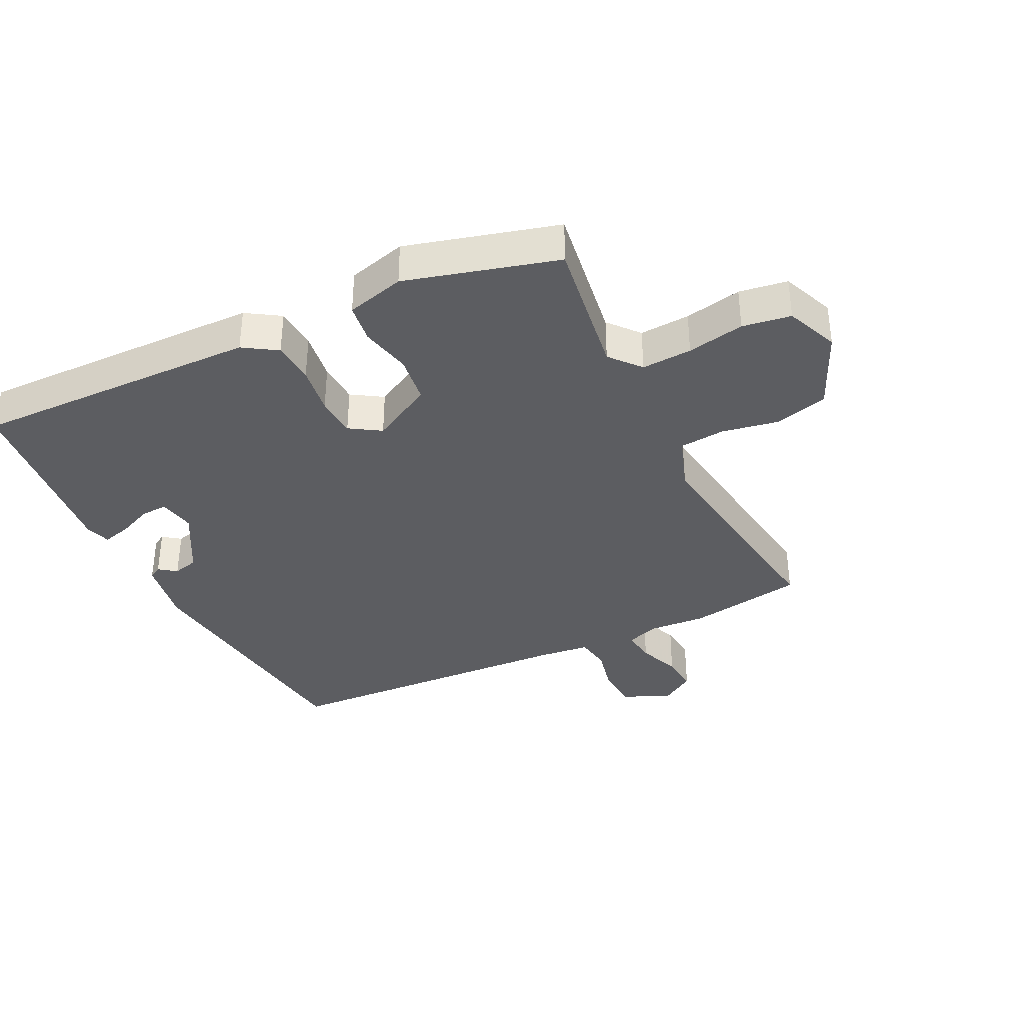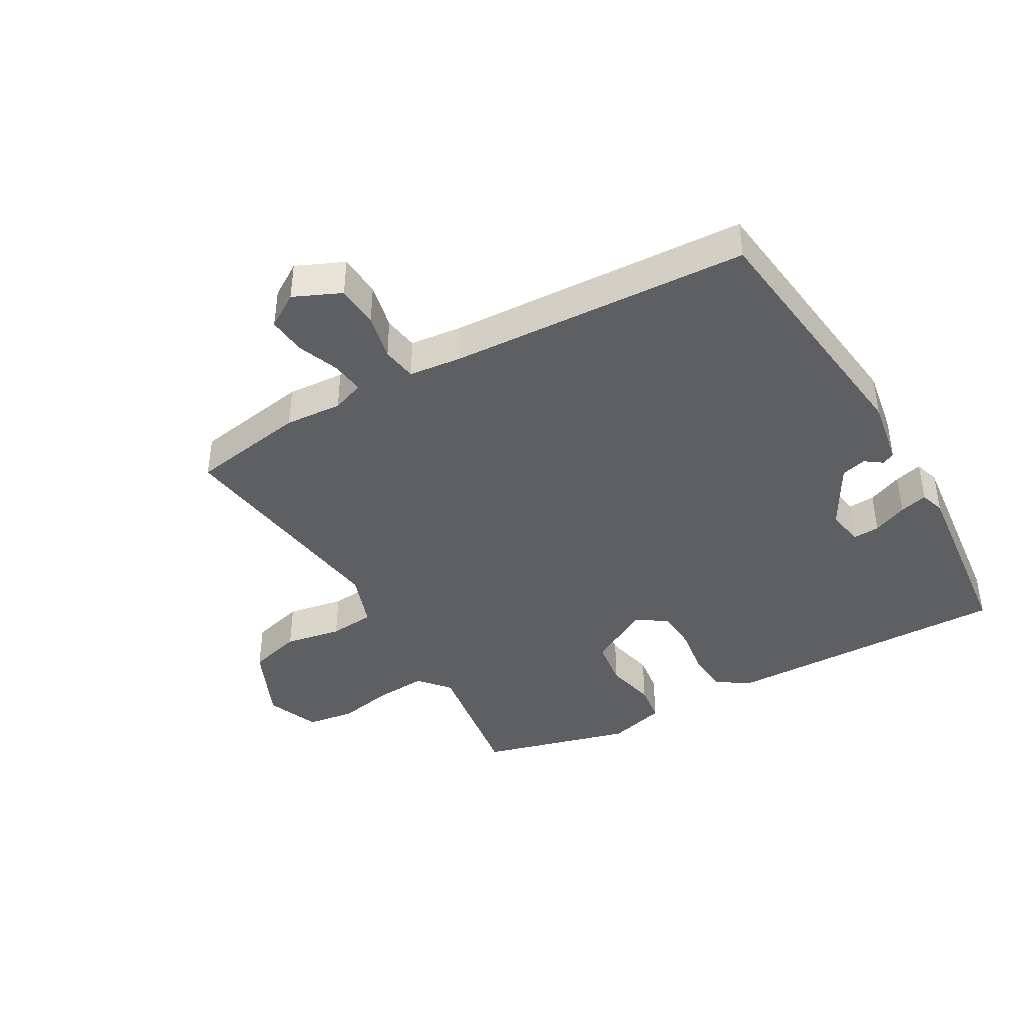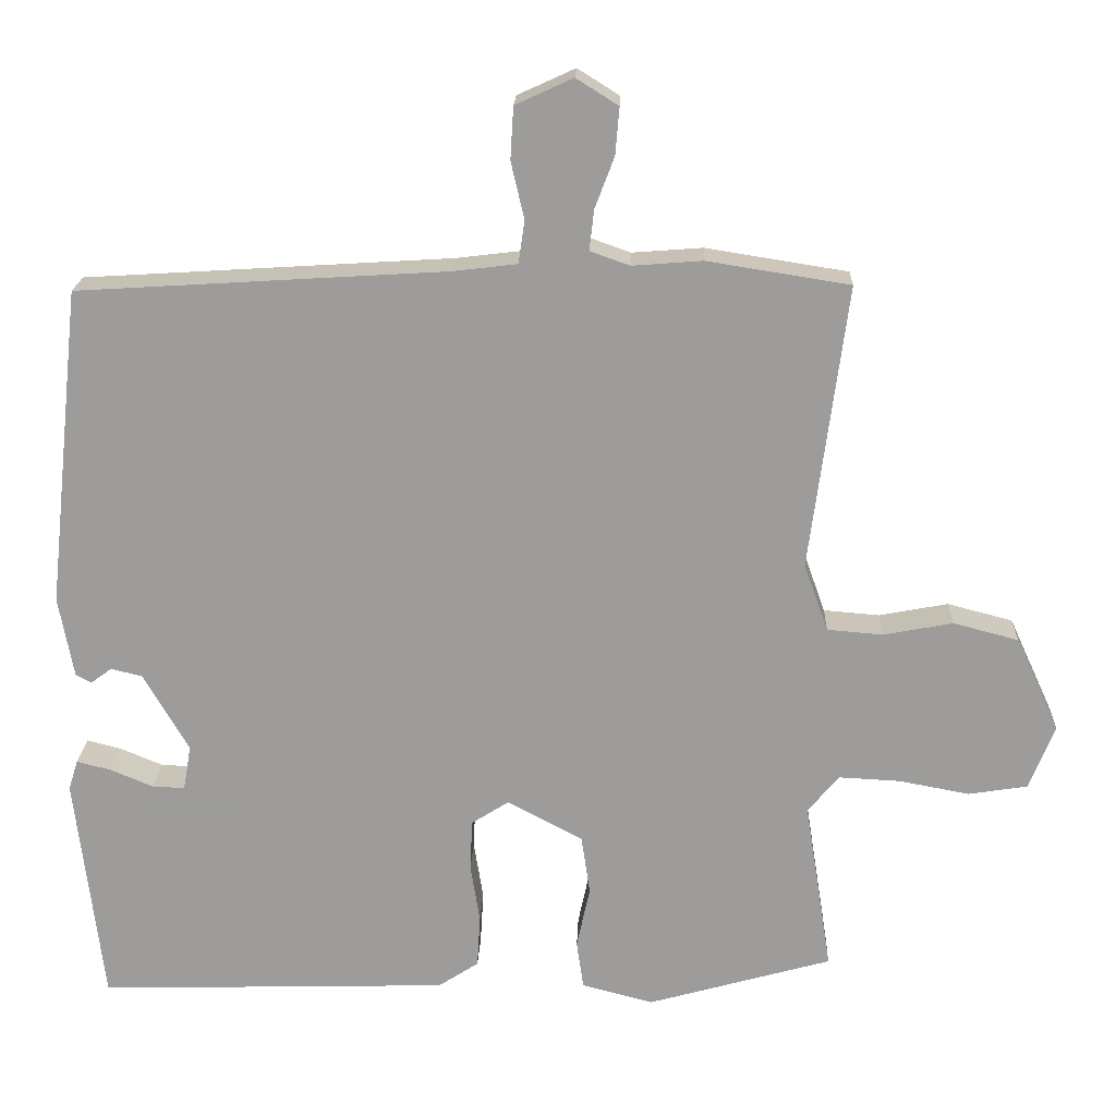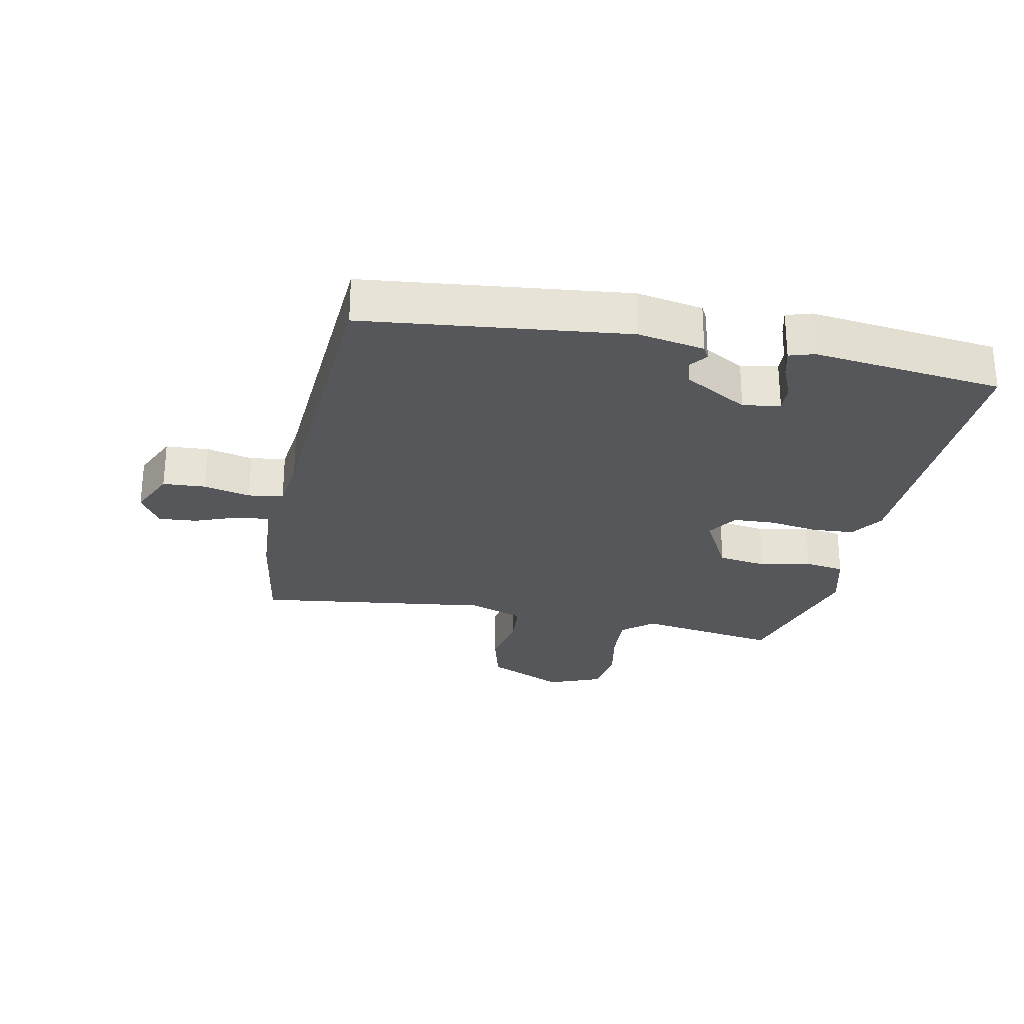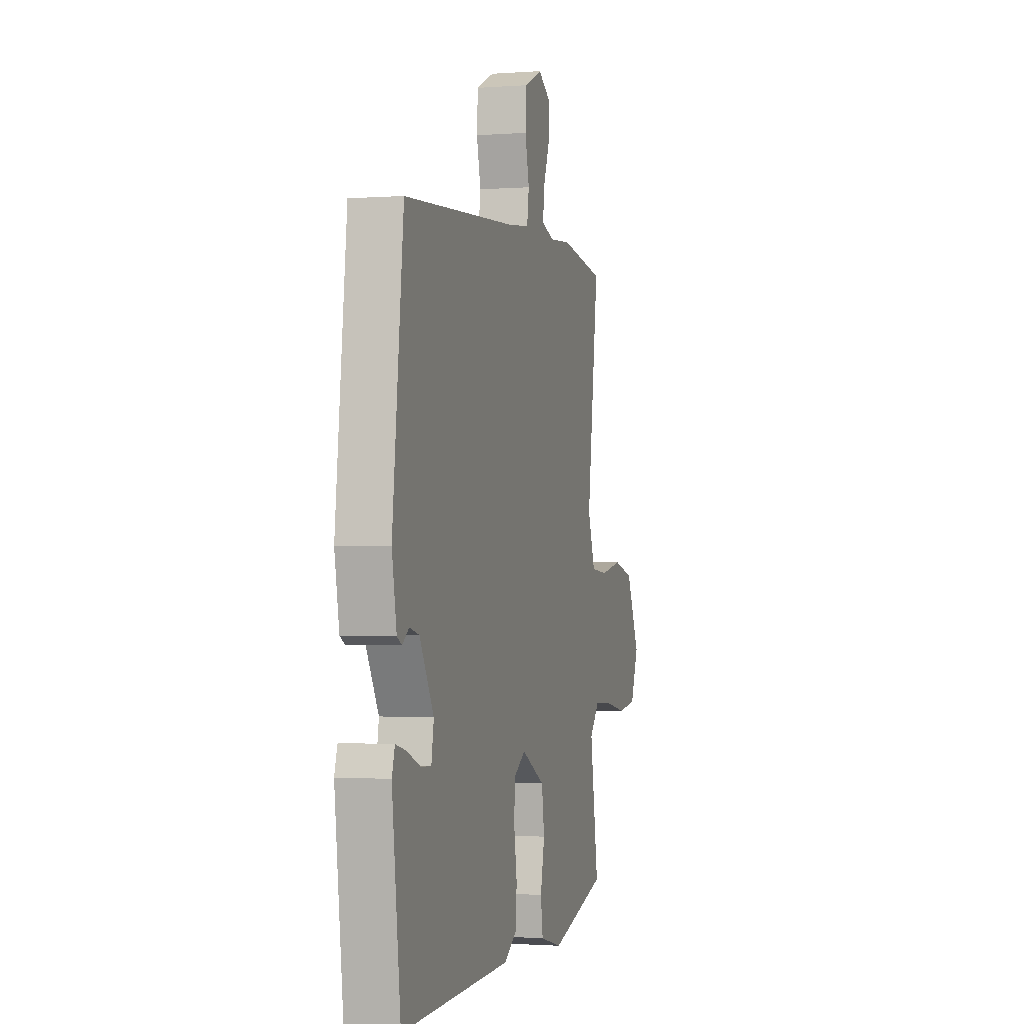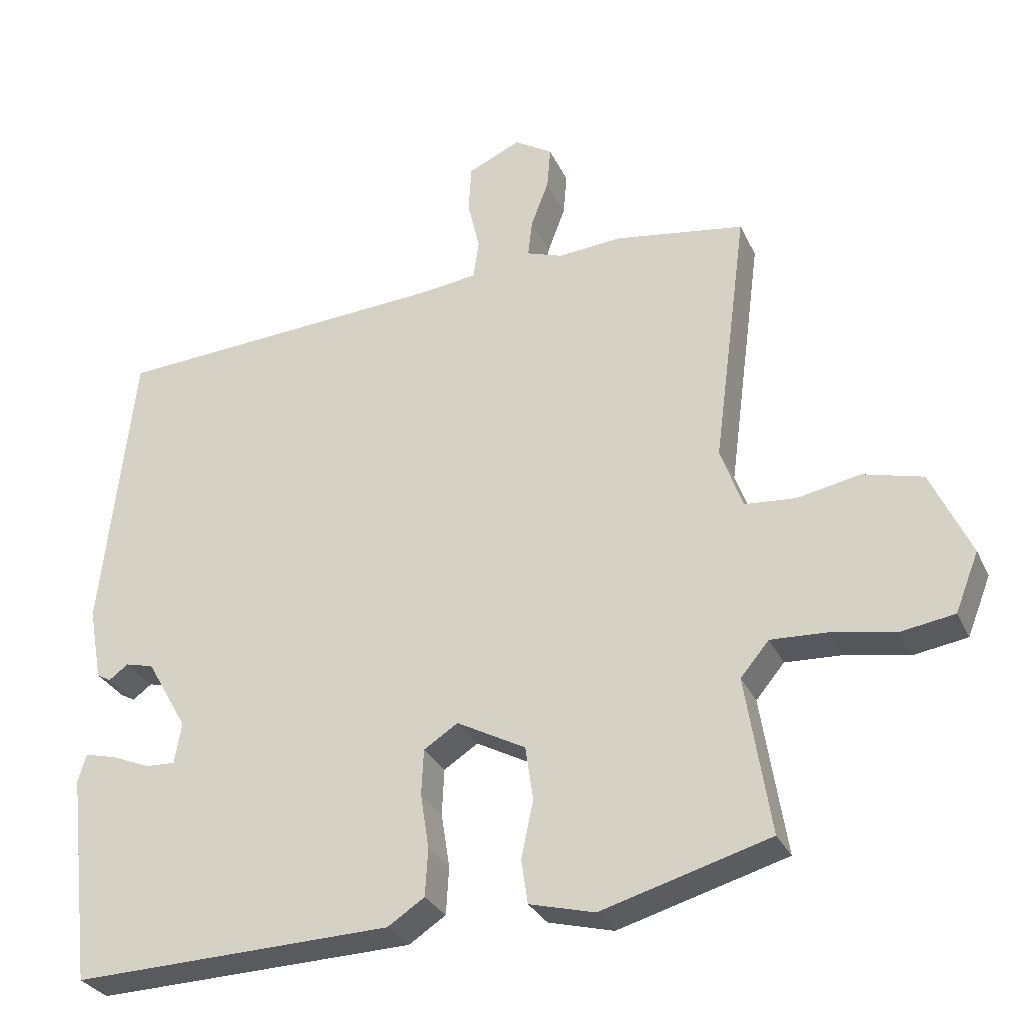
<metadata>
{"format":"obj","ext":"obj","renderer":"f3d","projection":"perspective","resolution":1024,"background":"white","views":[{"elev":-36.3,"azim":-153.4,"up":"+Y"},{"elev":-41.5,"azim":30.3,"up":"+Y"},{"elev":19.7,"azim":-177.9,"up":"+Z"},{"elev":-27.2,"azim":78.6,"up":"+Y"},{"elev":-1.3,"azim":105.4,"up":"+Z"},{"elev":-30.0,"azim":-158.4,"up":"+Z"}]}
</metadata>
<code>
v -0.517 0.07 -0.433
v -0.482 0.07 -0.211
v -0.522 0.07 -0.163
v -0.601 0.07 -0.167
v -0.691 0.07 -0.184
v -0.767 0.07 -0.172
v -0.8 0.07 -0.089
v -0.744 0.07 0.033
v -0.66 0.07 0.055
v -0.571 0.07 0.038
v -0.499 0.07 0.044
v -0.468 0.07 0.131
v -0.516 0.07 0.497
v -0.333 0.07 0.526
v -0.243 0.07 0.519
v -0.192 0.07 0.537
v -0.198 0.07 0.589
v -0.223 0.07 0.655
v -0.228 0.07 0.715
v -0.174 0.07 0.749
v -0.1 0.07 0.715
v -0.096 0.07 0.648
v -0.113 0.07 0.575
v -0.105 0.07 0.52
v -0.022 0.07 0.51
v 0.45 0.07 0.481
v 0.495 0.07 0.071
v 0.476 0.07 -0.033
v 0.456 0.07 -0.044
v 0.429 0.07 -0.024
v 0.389 0.07 -0.034
v 0.331 0.07 -0.135
v 0.341 0.07 -0.193
v 0.383 0.07 -0.191
v 0.438 0.07 -0.168
v 0.482 0.07 -0.157
v 0.494 0.07 -0.196
v 0.459 0.07 -0.493
v 0.007 0.07 -0.48
v -0.045 0.07 -0.446
v -0.049 0.07 -0.379
v -0.037 0.07 -0.302
v -0.04 0.07 -0.237
v -0.088 0.07 -0.206
v -0.185 0.07 -0.258
v -0.196 0.07 -0.334
v -0.179 0.07 -0.414
v -0.188 0.07 -0.476
v -0.28 0.07 -0.5
v -0.517 0 -0.433
v -0.482 0 -0.211
v -0.522 0 -0.163
v -0.601 0 -0.167
v -0.691 0 -0.184
v -0.767 0 -0.172
v -0.8 0 -0.089
v -0.744 0 0.033
v -0.66 0 0.055
v -0.571 0 0.038
v -0.499 0 0.044
v -0.468 0 0.131
v -0.516 0 0.497
v -0.333 0 0.526
v -0.243 0 0.519
v -0.192 0 0.537
v -0.198 0 0.589
v -0.223 0 0.655
v -0.228 0 0.715
v -0.174 0 0.749
v -0.1 0 0.715
v -0.096 0 0.648
v -0.113 0 0.575
v -0.105 0 0.52
v -0.022 0 0.51
v 0.45 0 0.481
v 0.495 0 0.071
v 0.476 0 -0.033
v 0.456 0 -0.044
v 0.429 0 -0.024
v 0.389 0 -0.034
v 0.331 0 -0.135
v 0.341 0 -0.193
v 0.383 0 -0.191
v 0.438 0 -0.168
v 0.482 0 -0.157
v 0.494 0 -0.196
v 0.459 0 -0.493
v 0.007 0 -0.48
v -0.045 0 -0.446
v -0.049 0 -0.379
v -0.037 0 -0.302
v -0.04 0 -0.237
v -0.088 0 -0.206
v -0.185 0 -0.258
v -0.196 0 -0.334
v -0.179 0 -0.414
v -0.188 0 -0.476
v -0.28 0 -0.5
f 49 1 2
f 48 49 2
f 47 48 2
f 46 47 2
f 45 46 2 3
f 44 45 3
f 40 41 42
f 39 40 42
f 38 39 42
f 37 38 42
f 37 42 43
f 34 35 36 37
f 33 34 37 43
f 32 33 43 44
f 28 29 30
f 27 28 30
f 26 27 30
f 25 26 30
f 24 25 30 31
f 21 22 23
f 20 21 23
f 19 20 23
f 18 19 23
f 17 18 23
f 16 17 23 24
f 32 44 3
f 31 32 3
f 24 31 3
f 16 24 3
f 15 16 3
f 8 9 10
f 7 8 10
f 6 7 10
f 5 6 10
f 4 5 10
f 4 10 11
f 3 4 11
f 15 3 11 12
f 12 13 14 15
f 51 50 98
f 51 98 97
f 51 97 96
f 51 96 95
f 52 51 95 94
f 52 94 93
f 91 90 89
f 91 89 88
f 91 88 87
f 91 87 86
f 92 91 86
f 86 85 84 83
f 92 86 83 82
f 93 92 82 81
f 79 78 77
f 79 77 76
f 79 76 75
f 79 75 74
f 80 79 74 73
f 72 71 70
f 72 70 69
f 72 69 68
f 72 68 67
f 72 67 66
f 73 72 66 65
f 52 93 81
f 52 81 80
f 52 80 73
f 52 73 65
f 52 65 64
f 59 58 57
f 59 57 56
f 59 56 55
f 59 55 54
f 59 54 53
f 60 59 53
f 60 53 52
f 61 60 52 64
f 64 63 62 61
f 1 50 51 2
f 2 51 52 3
f 3 52 53 4
f 4 53 54 5
f 5 54 55 6
f 6 55 56 7
f 7 56 57 8
f 8 57 58 9
f 9 58 59 10
f 10 59 60 11
f 11 60 61 12
f 12 61 62 13
f 13 62 63 14
f 14 63 64 15
f 15 64 65 16
f 16 65 66 17
f 17 66 67 18
f 18 67 68 19
f 19 68 69 20
f 20 69 70 21
f 21 70 71 22
f 22 71 72 23
f 23 72 73 24
f 24 73 74 25
f 25 74 75 26
f 26 75 76 27
f 27 76 77 28
f 28 77 78 29
f 29 78 79 30
f 30 79 80 31
f 31 80 81 32
f 32 81 82 33
f 33 82 83 34
f 34 83 84 35
f 35 84 85 36
f 36 85 86 37
f 37 86 87 38
f 38 87 88 39
f 39 88 89 40
f 40 89 90 41
f 41 90 91 42
f 42 91 92 43
f 43 92 93 44
f 44 93 94 45
f 45 94 95 46
f 46 95 96 47
f 47 96 97 48
f 48 97 98 49
f 49 98 50 1

</code>
